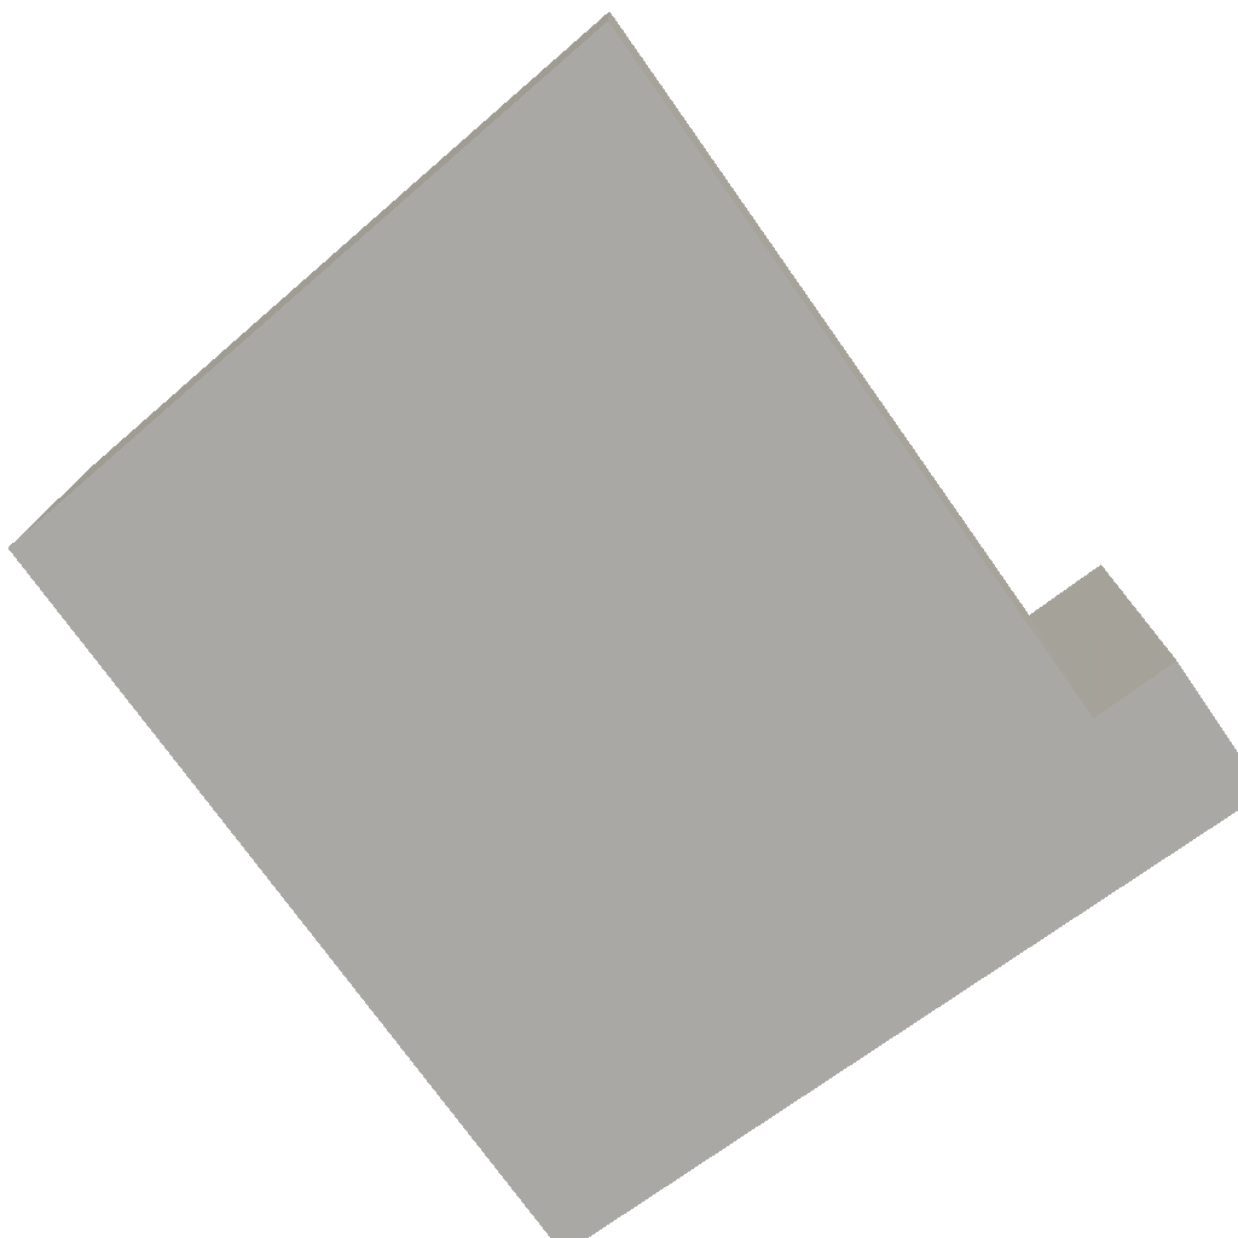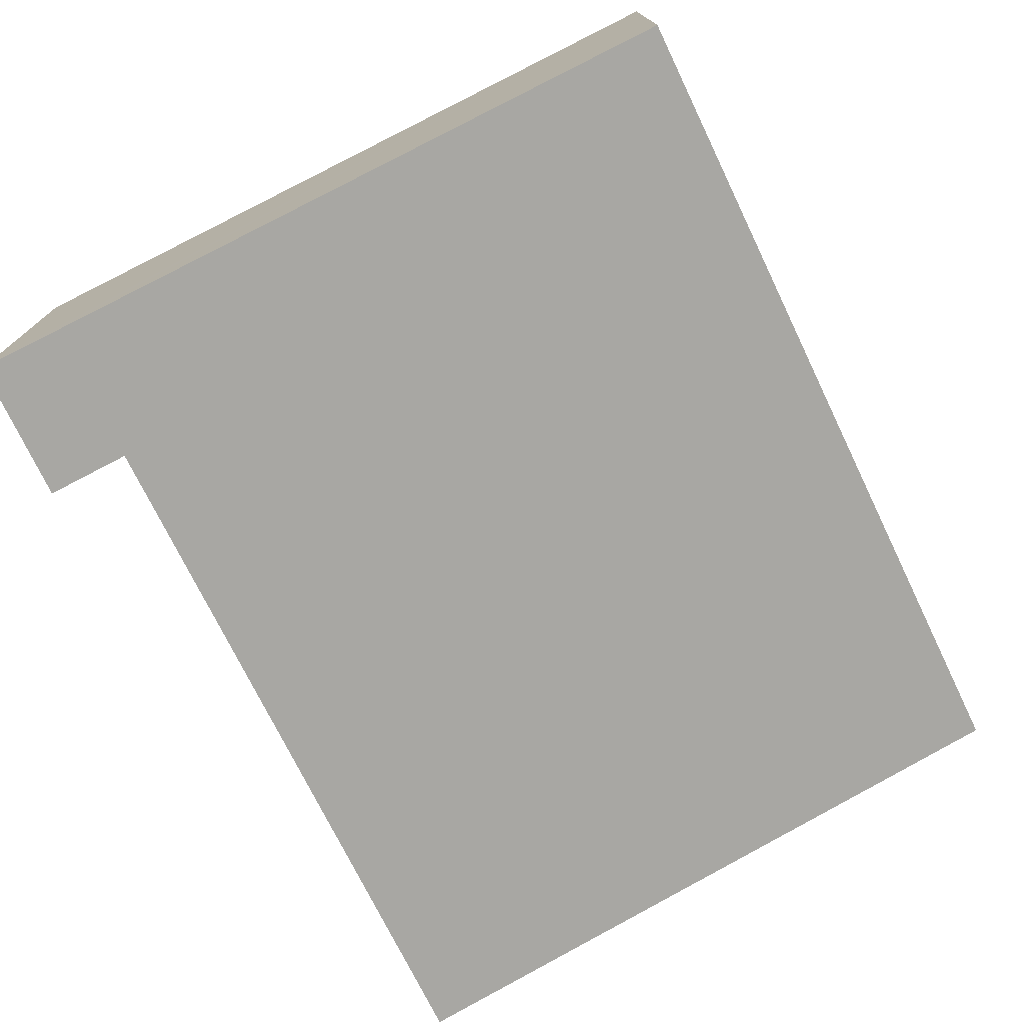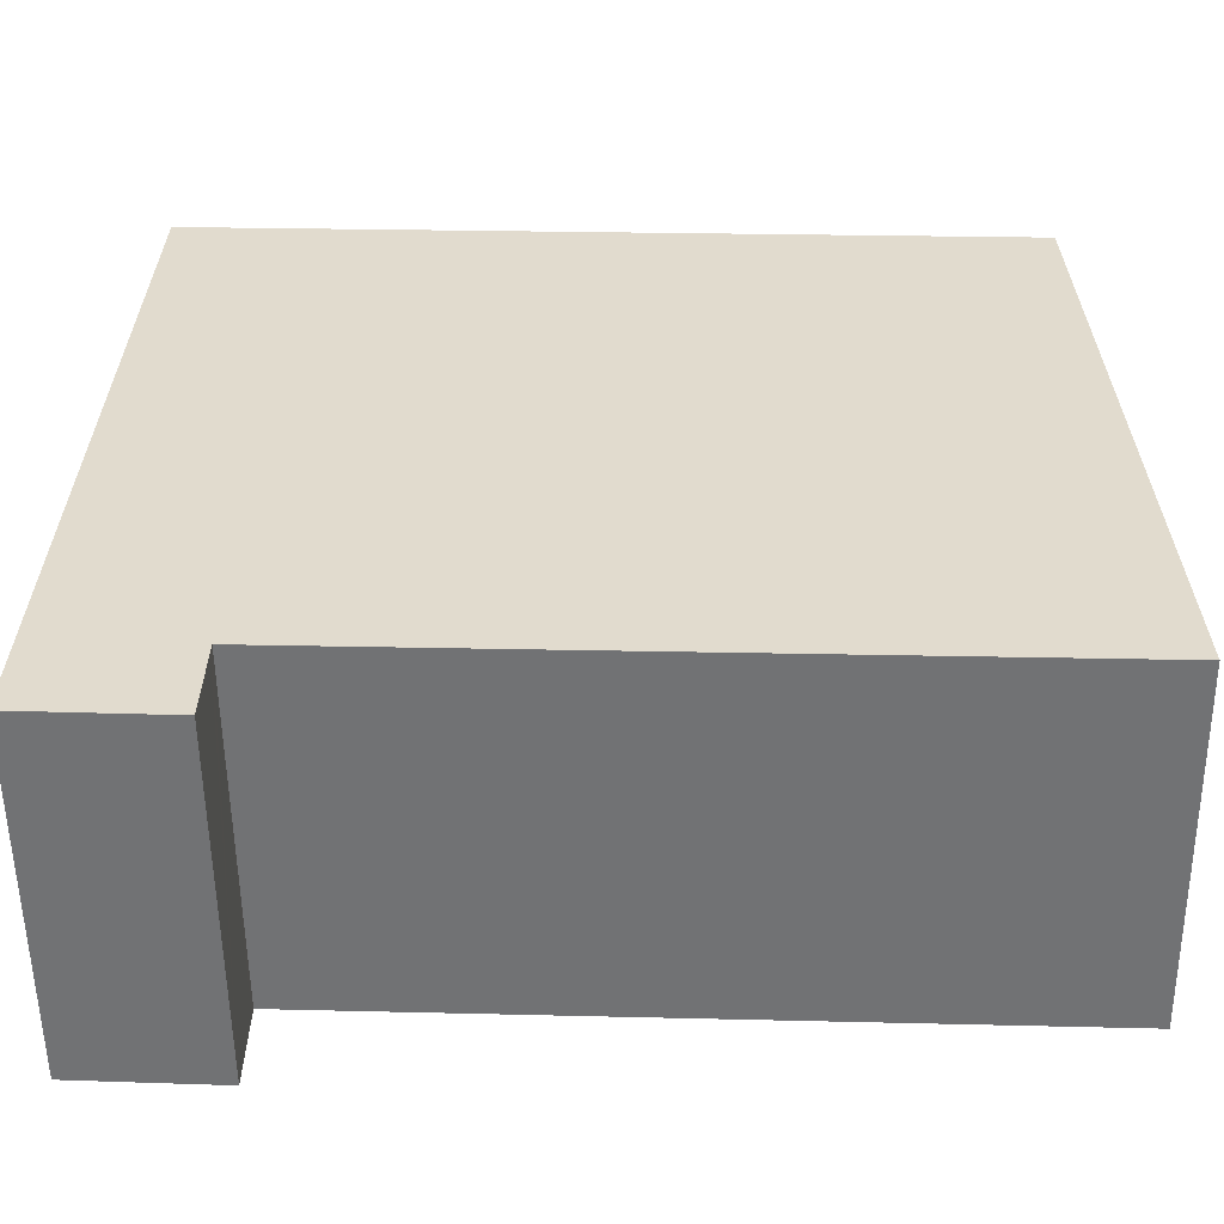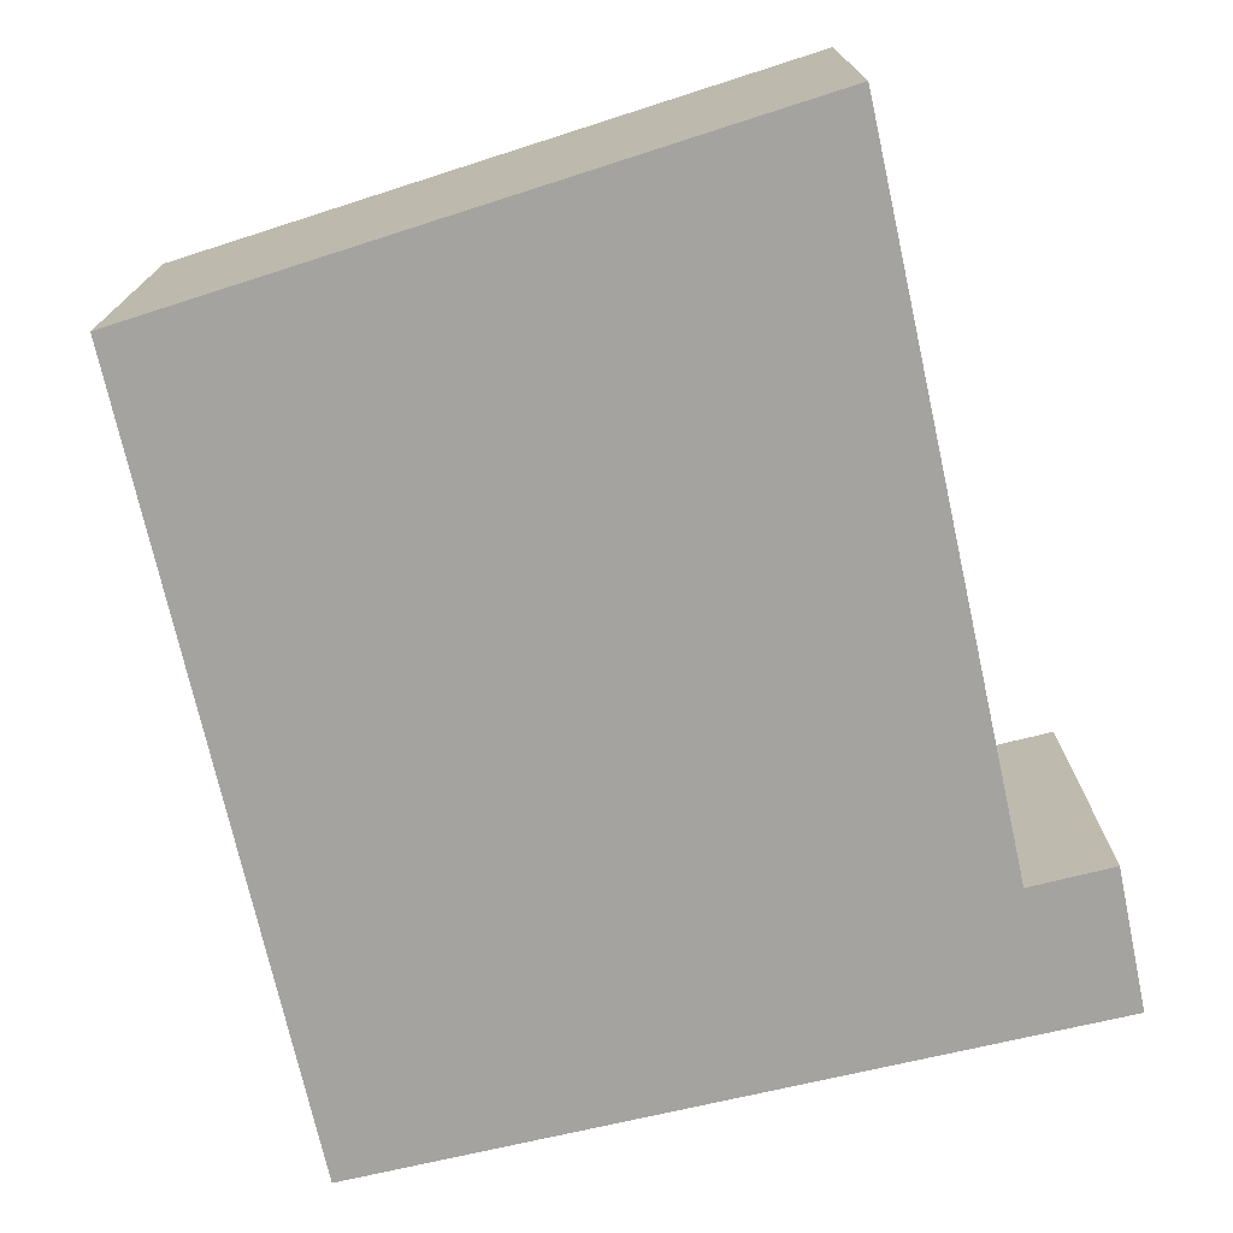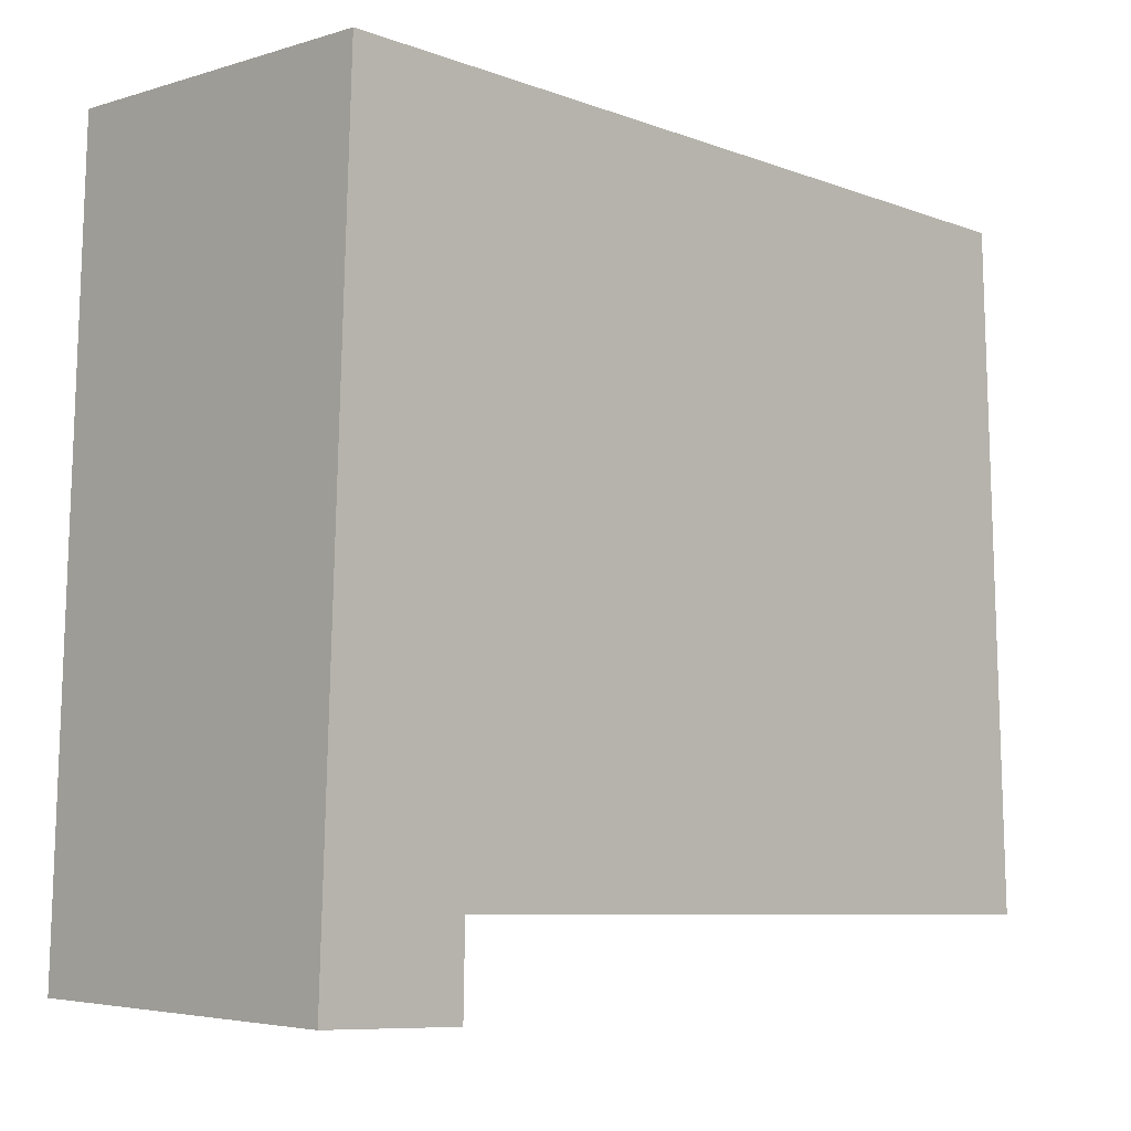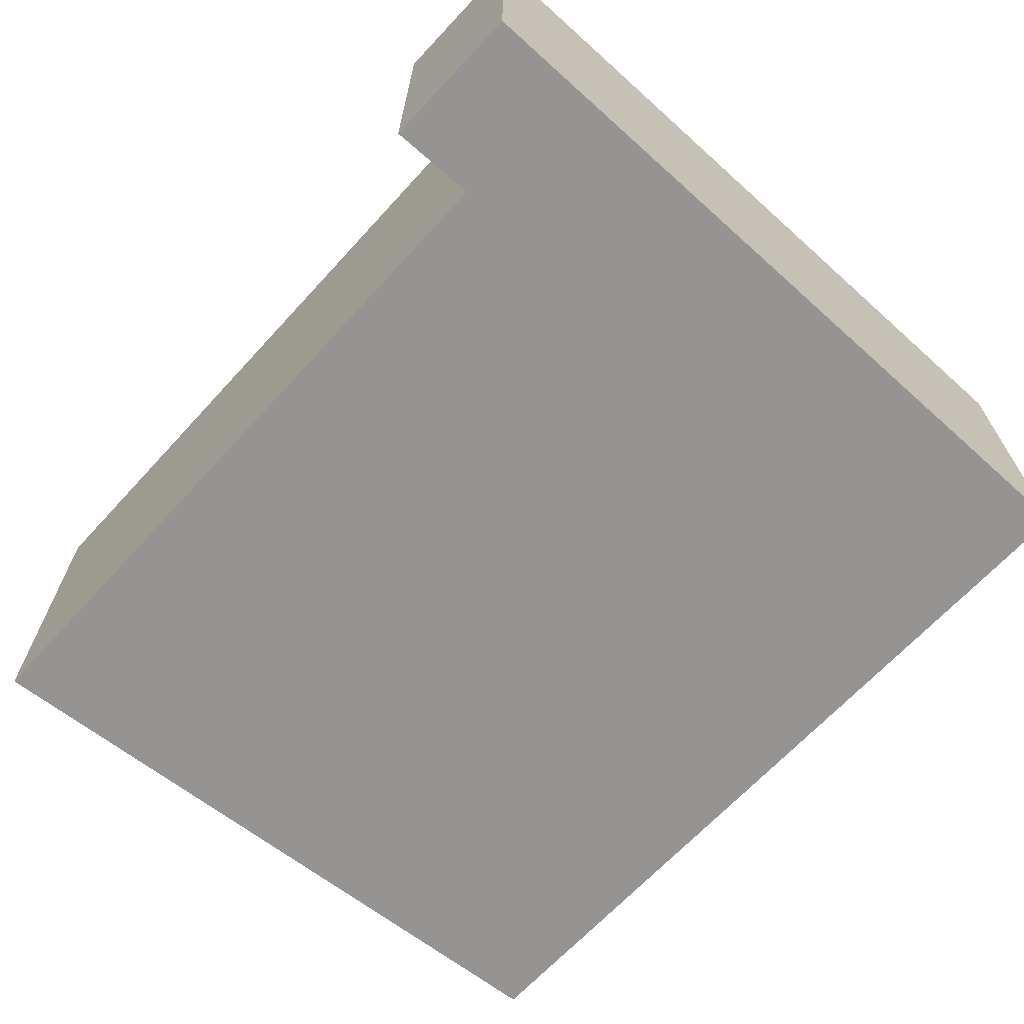
<metadata>
{"format":"obj","ext":"obj","renderer":"f3d","projection":"perspective","resolution":1024,"background":"white","views":[{"elev":-75.2,"azim":128.1,"up":"+Y"},{"elev":-74.4,"azim":-61.3,"up":"+Y"},{"elev":-55.9,"azim":0.7,"up":"+Z"},{"elev":-72.9,"azim":105.3,"up":"+Y"},{"elev":-4.2,"azim":-45.0,"up":"+Z"},{"elev":-67.2,"azim":-129.9,"up":"+Y"}]}
</metadata>
<code>
v  0 2.95 1.806e-16
v  1.225 2.95 0.129
v  1.221 2.95 -0.07
v  1.234 2.95 0.571
v  0.007 2.95 0.18
v  0.024 2.95 0.633
v  1.236 2.95 0.656
v  7.155 2.95 0.388
v  7.21 2.95 1.876
v  7.273 2.95 0.383
v  0.236 2.95 6.35
v  1.187 2.95 6.3
v  7.037 2.95 6
v  1.221 4.286e-18 -0.07
v  0 0 0
v  7.273 -2.345e-17 0.383
v  1.236 -4.017e-17 0.656
v  7.155 -2.376e-17 0.388
v  0.024 -3.876e-17 0.633
v  0.236 -3.888e-16 6.35
v  0.007 -1.102e-17 0.18
v  7.037 -3.674e-16 6
v  1.187 -3.858e-16 6.3
v  7.21 -1.149e-16 1.876
v  1.234 -3.496e-17 0.571
v  1.225 -7.899e-18 0.129
g defaultobject
f 1 2 3
f 2 1 4
f 4 1 5
f 4 5 6
f 4 6 7
f 8 9 10
f 9 8 7
f 9 7 6
f 9 6 11
f 9 11 12
f 9 12 13
f 14 1 3
f 1 14 15
f 16 8 10
f 8 16 7
f 7 16 17
f 17 16 18
f 15 5 1
f 5 15 6
f 6 15 11
f 11 15 19
f 11 19 20
f 19 15 21
f 20 12 11
f 12 20 13
f 13 20 22
f 22 20 23
f 22 9 13
f 9 22 24
f 9 24 10
f 10 24 16
f 17 4 7
f 4 17 2
f 2 17 3
f 3 17 25
f 3 25 14
f 14 25 26
f 23 24 22
f 24 23 16
f 16 23 18
f 18 23 17
f 17 23 20
f 17 20 19
f 17 19 25
f 25 19 26
f 26 19 14
f 14 19 21
f 14 21 15

</code>
